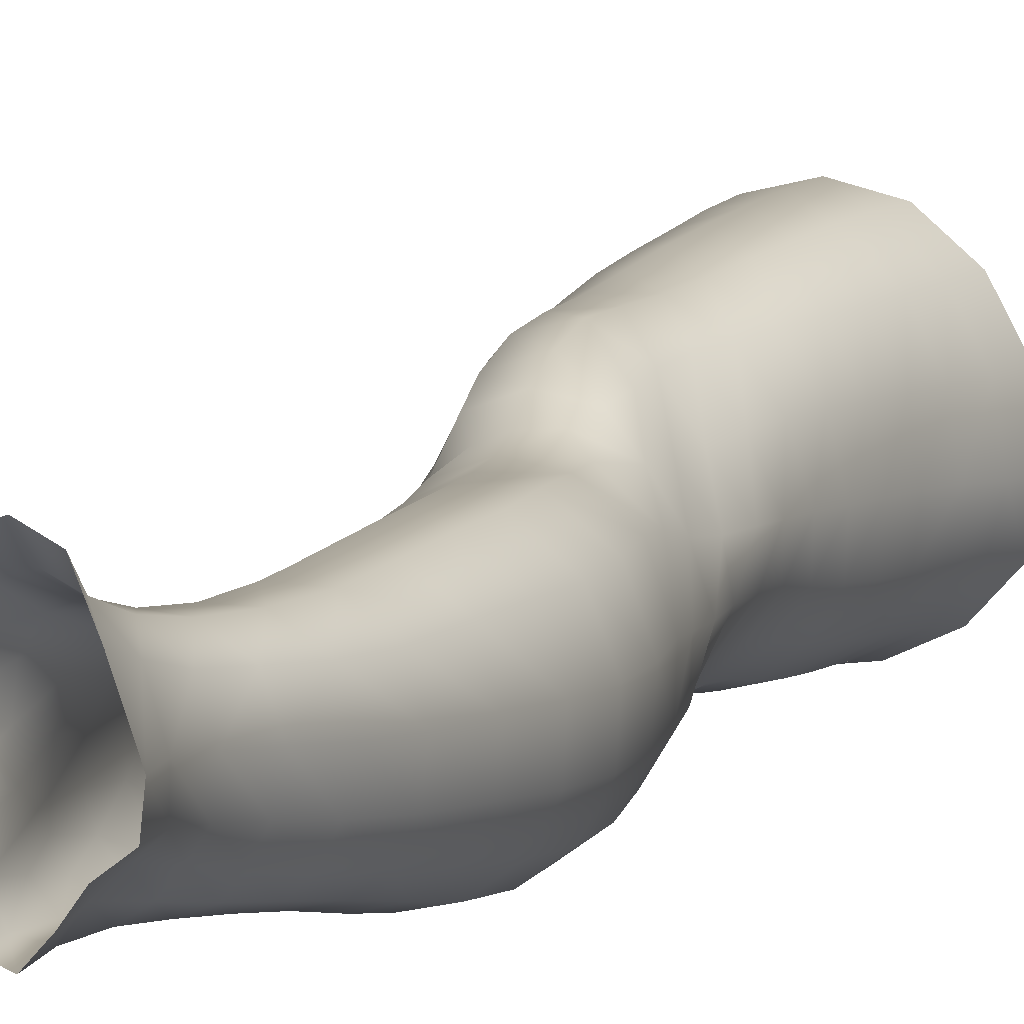
<metadata>
{"format":"obj","ext":"obj","renderer":"f3d","projection":"perspective","resolution":1024,"background":"white","views":[{"elev":2.6,"azim":19.5,"up":"+Z"}]}
</metadata>
<code>
o SMPLX-mesh-female.001
v 0.1788 -0.5667 -0.02099
v 0.1737 -0.5709 0.01516
v 0.1473 -0.5615 -0.07656
v 0.1168 -0.5585 -0.08965
v 0.1572 -0.574 0.04828
v 0.131 -0.5767 0.07219
v 0.09913 -0.5756 0.08124
v 0.08104 -0.5495 -0.0936
v 0.04342 -0.5309 -0.08127
v 0.05085 -0.5707 -0.08254
v 0.08359 -0.5796 -0.08998
v 0.1623 -0.5944 -0.05412
v 0.1696 -0.5628 -0.05328
v 0.1421 -0.5908 -0.07526
v 0.1714 -0.5995 -0.02384
v 0.1677 -0.6041 0.01179
v 0.1267 -0.6101 0.06849
v 0.09541 -0.6075 0.0765
v 0.02219 -0.566 0.03791
v 0.04139 -0.5698 0.0582
v 0.03918 -0.596 0.05112
v 0.02127 -0.59 0.02951
v 0.01705 -0.5357 -0.05621
v 0.005784 -0.5448 -0.03233
v 0.01015 -0.5721 -0.04079
v 0.02432 -0.5686 -0.06457
v 0.1168 -0.672 0.05799
v 0.08636 -0.6699 0.06367
v 0.09124 -0.6392 0.07045
v 0.1219 -0.6415 0.06356
v 0.01341 -0.613 -0.00241
v 0.02157 -0.6177 0.02023
v 0.0232 -0.6473 0.01128
v 0.017 -0.6433 -0.01163
v 0.02072 -0.6742 -0.0193
v 0.02473 -0.6786 0.004116
v 0.02459 -0.709 -0.00477
v 0.02257 -0.704 -0.02709
v 0.1522 -0.6088 0.04444
v 0.1543 -0.6666 0.007259
v 0.141 -0.6713 0.03654
v 0.1464 -0.6404 0.04053
v 0.16 -0.6357 0.009379
v 0.1152 -0.587 -0.08707
v 0.01094 -0.5848 0.006939
v 0.01001 -0.5618 0.01616
v 0.02386 -0.6389 -0.05533
v 0.0385 -0.6385 -0.07546
v 0.03145 -0.6049 -0.07069
v 0.0166 -0.6055 -0.04847
v 0.1369 -0.6487 -0.07433
v 0.1526 -0.6535 -0.05322
v 0.1567 -0.6243 -0.0533
v 0.1392 -0.62 -0.07434
v 0.1572 -0.6598 -0.02493
v 0.1633 -0.6297 -0.02397
v 0.143 -0.7254 0.003344
v 0.1288 -0.7293 0.02942
v 0.135 -0.701 0.03298
v 0.1487 -0.6966 0.005199
v 0.1487 -0.7183 -0.02739
v 0.1527 -0.6895 -0.02627
v 0.1491 -0.6826 -0.05344
v 0.1455 -0.7113 -0.05302
v 0.1318 -0.7051 -0.07247
v 0.1347 -0.6771 -0.07392
v 0.1143 -0.6734 -0.08741
v 0.1137 -0.7009 -0.08592
v 0.09078 -0.6705 -0.09241
v 0.06633 -0.6689 -0.08909
v 0.07063 -0.6969 -0.08869
v 0.09287 -0.6983 -0.09094
v 0.03517 -0.6986 -0.06602
v 0.0504 -0.6972 -0.0808
v 0.04484 -0.6689 -0.07861
v 0.03022 -0.6699 -0.0608
v 0.05039 -0.8094 -0.08654
v 0.06796 -0.8078 -0.08941
v 0.06297 -0.7789 -0.08778
v 0.04498 -0.7805 -0.08313
v 0.08449 -0.8064 -0.09353
v 0.1014 -0.8061 -0.09379
v 0.0977 -0.7788 -0.08994
v 0.0807 -0.7785 -0.08916
v 0.1263 -0.7854 -0.06942
v 0.1139 -0.7807 -0.08415
v 0.1177 -0.8079 -0.08709
v 0.1293 -0.8125 -0.07187
v 0.1406 -0.8181 -0.05355
v 0.1402 -0.7917 -0.05235
v 0.1388 -0.8241 -0.03233
v 0.142 -0.7985 -0.03065
v 0.1274 -0.8044 -0.006694
v 0.1253 -0.8289 -0.009307
v 0.02709 -0.821 -0.0425
v 0.02717 -0.8156 -0.06159
v 0.02339 -0.7876 -0.05436
v 0.02536 -0.7929 -0.03542
v 0.04818 -0.8035 0.005292
v 0.06502 -0.8072 0.02796
v 0.0639 -0.8327 0.01629
v 0.05096 -0.8302 -0.00826
v 0.145 -0.7457 -0.02856
v 0.1379 -0.7528 0.001348
v 0.1285 -0.7322 -0.07062
v 0.1421 -0.7387 -0.05226
v 0.03869 -0.7259 -0.07186
v 0.05504 -0.7242 -0.08318
v 0.02483 -0.7379 -0.01486
v 0.02291 -0.7326 -0.03596
v 0.09809 -0.7564 0.04024
v 0.122 -0.7565 0.02592
v 0.116 -0.7826 0.02235
v 0.09323 -0.7829 0.03651
v 0.1428 -0.7723 -0.02977
v 0.1403 -0.7652 -0.05201
v 0.1263 -0.7586 -0.06924
v 0.1125 -0.7542 -0.08297
v 0.09567 -0.7522 -0.08809
v 0.07772 -0.7513 -0.08741
v 0.05904 -0.7513 -0.0855
v 0.04173 -0.7529 -0.07754
v 0.02315 -0.7601 -0.04541
v 0.0256 -0.7658 -0.0259
v 0.08993 -0.8091 0.0331
v 0.1127 -0.8078 0.01761
v 0.1133 -0.8317 0.01205
v 0.08819 -0.8328 0.02366
v 0.08811 -0.8554 0.01232
v 0.06598 -0.8553 0.00478
v 0.0891 -0.8351 -0.09758
v 0.1058 -0.8348 -0.0966
v 0.1213 -0.836 -0.08941
v 0.1427 -0.8439 -0.0566
v 0.1368 -0.8509 -0.03178
v 0.1247 -0.8556 -0.009999
v 0.1111 -0.8544 0.006998
v 0.04224 -0.873 -0.06872
v 0.03537 -0.8435 -0.06482
v 0.03463 -0.8478 -0.04781
v 0.04136 -0.8765 -0.05162
v 0.06091 -0.869 -0.09354
v 0.0755 -0.866 -0.1031
v 0.07326 -0.8372 -0.09144
v 0.0581 -0.8392 -0.08583
v 0.09313 -0.8641 -0.1073
v 0.1114 -0.8637 -0.1042
v 0.1286 -0.8641 -0.09618
v 0.1351 -0.8388 -0.07622
v 0.1418 -0.8668 -0.08077
v 0.1447 -0.8725 -0.05785
v 0.1379 -0.8793 -0.028
v 0.1217 -0.915 -0.01055
v 0.1176 -0.8842 -0.008476
v 0.1418 -0.9095 -0.02837
v 0.09853 -1.016 -0.02141
v 0.1223 -1.013 -0.02241
v 0.1197 -1.048 -0.02797
v 0.09826 -1.051 -0.02669
v 0.04521 -0.9066 -0.05567
v 0.0442 -0.9048 -0.075
v 0.06035 -0.9007 -0.1036
v 0.07705 -0.8973 -0.1134
v 0.1538 -0.934 -0.06232
v 0.1496 -0.9025 -0.05797
v 0.1467 -0.897 -0.08395
v 0.1501 -0.9292 -0.08841
v 0.04467 -1.007 -0.06587
v 0.04332 -1.006 -0.08576
v 0.04126 -0.9715 -0.084
v 0.04281 -0.973 -0.06273
v 0.05906 -0.9346 -0.1103
v 0.05877 -0.9683 -0.1144
v 0.07631 -0.9654 -0.1247
v 0.07641 -0.9308 -0.1207
v 0.151 -1.004 -0.06764
v 0.1542 -0.9677 -0.06573
v 0.1514 -0.9641 -0.09121
v 0.1487 -1.001 -0.09204
v 0.1452 -0.9401 -0.03303
v 0.1451 -0.9724 -0.03778
v 0.1244 -0.9785 -0.01808
v 0.1233 -0.9458 -0.01341
v 0.09879 -0.981 -0.01649
v 0.0969 -0.9479 -0.01291
v 0.05649 -1.08 -0.08468
v 0.04999 -1.042 -0.0854
v 0.05071 -1.045 -0.06681
v 0.05728 -1.084 -0.06812
v 0.07873 -1.002 -0.1244
v 0.06116 -1.003 -0.1154
v 0.06646 -1.04 -0.1117
v 0.08206 -1.039 -0.12
v 0.1408 -1.082 -0.06978
v 0.1464 -1.042 -0.06884
v 0.1438 -1.04 -0.09145
v 0.1374 -1.08 -0.09096
v 0.1176 -1.086 -0.03359
v 0.139 -1.044 -0.0436
v 0.1349 -1.084 -0.0479
v 0.1138 -1.124 -0.03623
v 0.09632 -1.127 -0.03524
v 0.09753 -1.089 -0.03201
v 0.06391 -1.12 -0.06857
v 0.06151 -1.117 -0.08355
v 0.08373 -1.113 -0.1122
v 0.08399 -1.076 -0.1152
v 0.06997 -1.078 -0.1075
v 0.07121 -1.115 -0.1046
v 0.117 -1.079 -0.114
v 0.1006 -1.077 -0.1175
v 0.09948 -1.113 -0.114
v 0.1145 -1.115 -0.11
v 0.1303 -1.116 -0.08912
v 0.1295 -1.08 -0.105
v 0.1238 -1.116 -0.1016
v 0.1349 -1.117 -0.06939
v 0.1305 -1.121 -0.04907
v 0.03835 -0.6246 0.04378
v 0.03718 -0.6557 0.03544
v 0.03472 -0.7157 0.01776
v 0.03635 -0.6868 0.02749
v 0.03437 -0.744 0.006801
v 0.03506 -0.7722 -0.00459
v 0.03512 -0.7996 -0.01667
v 0.03714 -0.8266 -0.02661
v 0.04265 -0.8531 -0.03166
v 0.04838 -0.8815 -0.03284
v 0.05461 -0.9406 -0.03985
v 0.04453 -0.9392 -0.05939
v 0.05343 -0.9102 -0.03638
v 0.05561 -1.01 -0.0451
v 0.05425 -0.9741 -0.04256
v 0.06019 -1.049 -0.04836
v 0.06536 -1.088 -0.05201
v 0.07162 -1.124 -0.05389
v 0.1329 -0.7789 -0.001972
v 0.1128 -0.7277 -0.08372
v 0.09438 -0.7254 -0.08873
v 0.07455 -0.7241 -0.08767
v 0.04955 -0.7501 0.02755
v 0.07136 -0.754 0.04045
v 0.06743 -0.7808 0.03478
v 0.04682 -0.7778 0.0187
v 0.09363 -0.9201 -0.01051
v 0.0736 -0.9451 -0.0241
v 0.07072 -0.9156 -0.01981
v 0.09155 -0.8945 -0.006423
v 0.1178 -0.8936 -0.1127
v 0.1351 -0.894 -0.1027
v 0.1209 -0.926 -0.1207
v 0.09741 -0.8948 -0.1161
v 0.09853 -0.9276 -0.1242
v 0.0554 -0.6953 0.04681
v 0.08098 -0.6994 0.05608
v 0.07581 -0.7272 0.0479
v 0.05216 -0.7225 0.03749
v 0.004783 -0.5552 -0.007239
v 0.06425 -0.6033 0.06911
v 0.06808 -0.5732 0.0753
v 0.06143 -0.6341 0.06177
v 0.05844 -0.6653 0.05454
v 0.05614 -0.8563 -0.01563
v 0.06653 -0.8852 -0.01425
v 0.07543 -0.9783 -0.02827
v 0.07663 -1.014 -0.03205
v 0.07845 -1.051 -0.03639
v 0.08038 -1.09 -0.04049
v 0.08245 -1.127 -0.04224
v 0.007424 -0.5787 -0.01667
v 0.01236 -0.6088 -0.02504
v 0.01758 -0.6404 -0.03311
v 0.06208 -0.6395 -0.08837
v 0.08857 -0.642 -0.09262
v 0.08635 -0.6118 -0.09159
v 0.05703 -0.6071 -0.08623
v 0.1145 -0.6451 -0.0876
v 0.1149 -0.6162 -0.08713
v 0.1041 -0.7295 0.04542
v 0.09852 -0.9634 -0.1283
v 0.1201 -1 -0.1233
v 0.1209 -0.9615 -0.1244
v 0.09935 -1.001 -0.1273
v 0.1392 -0.9618 -0.1116
v 0.1383 -0.9263 -0.1087
v 0.1425 -1.007 -0.04042
v 0.1007 -1.039 -0.1228
v 0.1189 -1.04 -0.1187
v 0.1341 -1.04 -0.108
v 0.1377 -0.9999 -0.111
v 0.02187 -0.6715 -0.04036
v 0.02535 -0.7008 -0.04759
v 0.02747 -0.7286 -0.05521
v 0.02893 -0.7558 -0.06323
v 0.03072 -0.7834 -0.07106
v 0.03586 -0.8111 -0.07692
v 0.04422 -0.8403 -0.07825
v 0.04965 -0.8709 -0.08294
v 0.04267 -0.9378 -0.0802
v 0.04809 -0.9361 -0.09653
v 0.04983 -0.9028 -0.09055
v 0.04716 -0.9701 -0.1005
v 0.04957 -1.005 -0.1016
v 0.05579 -1.041 -0.09963
v 0.06422 -1.116 -0.09529
v 0.06135 -1.078 -0.09725
v 0.1109 -0.7011 0.0521
v 0.06945 -1.152 -0.06664
v 0.07131 -1.181 -0.06234
v 0.07138 -1.179 -0.0775
v 0.06709 -1.15 -0.08143
v 0.08263 -1.145 -0.1096
v 0.07132 -1.148 -0.1015
v 0.0974 -1.145 -0.1115
v 0.09512 -1.175 -0.1099
v 0.1059 -1.175 -0.1033
v 0.1106 -1.146 -0.1067
v 0.1185 -1.147 -0.09781
v 0.1235 -1.177 -0.06677
v 0.1289 -1.148 -0.06792
v 0.1243 -1.147 -0.08627
v 0.1211 -1.177 -0.08408
v 0.1236 -1.153 -0.04825
v 0.1184 -1.181 -0.04722
v 0.1087 -1.157 -0.03674
v 0.07484 -1.156 -0.05132
v 0.07441 -1.184 -0.04571
v 0.08174 -1.175 -0.1081
v 0.07348 -1.177 -0.09804
v 0.06662 -1.149 -0.09166
v 0.07232 -1.178 -0.08798
v 0.0707 -1.209 -0.07276
v 0.0633 -1.209 -0.05769
v 0.08124 -1.204 -0.1082
v 0.07657 -1.206 -0.09524
v 0.1021 -1.204 -0.09995
v 0.09328 -1.203 -0.111
v 0.1225 -1.205 -0.08241
v 0.1143 -1.176 -0.09409
v 0.1125 -1.204 -0.09103
v 0.1228 -1.205 -0.06599
v 0.117 -1.208 -0.04305
v 0.07043 -1.21 -0.03888
v 0.07454 -1.207 -0.08405
v 0.08284 -1.158 -0.03966
v 0.0821 -1.185 -0.03435
v 0.09441 -1.159 -0.03464
v 0.1055 -1.184 -0.03453
v 0.09337 -1.186 -0.03051
v 0.08009 -1.21 -0.02569
v 0.1047 -1.21 -0.02845
v 0.09283 -1.211 -0.02251
v 0.1247 -1.227 -0.08396
v 0.1268 -1.228 -0.06757
v 0.1118 -1.226 -0.0931
v 0.09321 -1.225 -0.1148
v 0.1031 -1.225 -0.1043
v 0.0784 -1.229 -0.01467
v 0.06991 -1.23 -0.03227
v 0.09299 -1.228 -0.009213
v 0.1076 -1.229 -0.01695
v 0.0628 -1.232 -0.05353
v 0.06743 -1.23 -0.07043
v 0.07289 -1.229 -0.08199
v 0.0807 -1.227 -0.1087
v 0.07706 -1.228 -0.09329
v 0.118 -1.231 -0.03864
v 0.08986 -0.8741 0.000297
v 0.07554 -0.8711 -0.004382
v 0.1059 -0.8717 0.00082
f 8 10 9
f 17 7 18
f 27 29 28
f 31 33 32
f 35 37 36
f 6 39 5
f 40 42 41
f 51 53 52
f 22 46 45
f 55 43 40
f 62 64 63
f 73 75 74
f 69 71 70
f 77 79 78
f 95 97 96
f 85 87 86
f 89 92 91
f 64 105 65
f 116 85 117
f 82 131 81
f 134 150 149
f 119 84 120
f 180 182 181
f 194 196 195
f 218 198 201
f 142 144 143
f 210 212 211
f 37 223 221
f 183 184 182
f 189 205 204
f 111 113 112
f 168 170 169
f 133 147 132
f 124 225 224
f 156 158 157
f 220 32 33
f 214 215 197
f 221 36 37
f 109 38 110
f 91 134 89
f 225 95 226
f 13 15 12
f 80 121 79
f 99 101 100
f 143 162 142
f 229 160 230
f 189 234 188
f 145 78 144
f 190 192 191
f 226 140 227
f 165 180 164
f 232 171 168
f 241 243 242
f 251 252 249
f 93 113 126
f 105 118 238
f 254 256 255
f 124 110 123
f 9 26 23
f 221 241 257
f 102 227 263
f 264 231 247
f 24 270 258
f 273 275 274
f 274 278 277
f 70 74 75
f 111 256 242
f 244 100 243
f 61 106 64
f 107 74 108
f 72 240 71
f 79 120 84
f 185 265 184
f 211 288 210
f 268 202 203
f 195 200 194
f 104 115 103
f 292 110 38
f 294 107 122
f 294 97 123
f 297 96 296
f 191 304 303
f 57 59 58
f 280 175 253
f 81 144 78
f 88 90 89
f 203 267 268
f 197 217 214
f 235 204 236
f 94 135 91
f 281 289 288
f 116 103 115
f 239 68 238
f 50 272 271
f 299 301 300
f 206 211 212
f 145 298 297
f 66 68 67
f 1 16 15
f 149 89 134
f 286 177 181
f 80 296 295
f 76 292 291
f 240 121 108
f 251 284 282
f 106 117 105
f 227 141 228
f 30 18 29
f 54 12 53
f 31 270 271
f 276 11 275
f 222 262 220
f 53 15 56
f 56 16 43
f 275 44 278
f 55 63 52
f 104 58 112
f 274 70 273
f 259 219 261
f 219 22 32
f 182 286 181
f 282 253 251
f 179 284 178
f 164 181 177
f 173 303 302
f 161 230 160
f 162 175 172
f 166 151 165
f 183 155 153
f 185 153 245
f 248 247 245
f 252 147 249
f 262 255 28
f 193 283 287
f 34 36 33
f 161 298 301
f 232 188 234
f 23 25 24
f 308 310 309
f 312 209 206
f 314 316 315
f 329 330 313
f 323 319 320
f 323 201 325
f 332 309 310
f 336 315 316
f 310 344 332
f 176 199 195
f 281 280 282
f 197 289 196
f 146 163 143
f 235 267 234
f 165 152 155
f 267 156 266
f 341 322 319
f 193 208 192
f 43 39 42
f 247 229 246
f 327 345 326
f 202 345 347
f 347 348 325
f 311 204 205
f 214 320 321
f 308 236 204
f 218 320 217
f 314 206 212
f 346 343 350
f 213 318 317
f 353 340 338
f 352 358 360
f 184 157 182
f 184 266 156
f 324 325 348
f 83 118 86
f 138 140 139
f 87 132 82
f 115 90 116
f 132 146 131
f 206 208 207
f 135 151 134
f 172 174 173
f 186 188 187
f 138 160 141
f 153 152 154
f 176 178 177
f 224 99 244
f 266 234 267
f 233 230 171
f 102 225 226
f 92 237 93
f 362 343 333
f 363 333 332
f 356 334 337
f 342 354 341
f 351 367 342
f 129 369 368
f 102 130 101
f 313 328 329
f 260 18 7
f 28 261 262
f 248 370 368
f 369 248 368
f 279 255 256
f 351 349 352
f 307 28 255
f 257 242 256
f 265 232 266
f 273 75 48
f 174 191 173
f 27 59 41
f 32 45 31
f 112 237 104
f 17 42 39
f 126 94 93
f 114 126 113
f 30 41 42
f 137 128 129
f 60 41 59
f 88 133 87
f 285 178 284
f 45 258 270
f 138 297 298
f 208 305 306
f 215 213 210
f 162 300 301
f 119 238 118
f 263 369 130
f 172 302 300
f 34 271 272
f 290 196 289
f 170 300 302
f 280 190 174
f 54 277 278
f 187 303 304
f 29 259 261
f 96 295 296
f 35 272 291
f 340 316 339
f 339 317 318
f 123 293 294
f 370 136 137
f 72 67 68
f 305 313 330
f 207 287 211
f 16 5 39
f 331 311 330
f 331 335 344
f 215 288 289
f 14 278 44
f 160 228 141
f 355 336 340
f 259 20 21
f 47 49 48
f 125 127 126
f 248 153 154
f 142 301 298
f 290 282 284
f 123 98 124
f 245 246 185
f 25 271 270
f 242 114 111
f 131 143 144
f 81 83 82
f 129 101 130
f 128 100 101
f 93 91 92
f 198 199 158
f 194 218 217
f 122 295 294
f 65 238 68
f 261 220 262
f 136 152 135
f 201 203 202
f 244 223 224
f 268 236 269
f 58 307 279
f 57 103 61
f 186 305 205
f 61 60 57
f 11 4 44
f 164 166 165
f 150 250 148
f 250 167 285
f 179 195 196
f 246 233 265
f 287 281 288
f 159 198 158
f 192 306 304
f 48 76 47
f 50 26 49
f 109 224 223
f 51 67 277
f 52 66 51
f 349 350 352
f 361 352 360
f 171 299 170
f 188 169 187
f 319 321 320
f 312 315 328
f 334 329 328
f 324 341 319
f 40 62 55
f 47 291 272
f 348 342 324
f 167 177 178
f 317 212 213
f 337 357 356
f 205 330 311
f 338 339 322
f 326 269 236
f 350 359 358
f 49 10 276
f 326 309 327
f 333 327 309
f 337 328 315
f 220 36 222
f 325 202 347
f 322 318 321
f 347 346 349
f 129 370 137
f 52 56 55
f 253 163 252
f 344 366 364
f 186 304 306
f 38 291 292
f 285 249 250
f 169 302 303
f 199 157 158
f 82 86 87
f 338 354 353
f 48 276 273
f 297 77 145
f 73 293 292
f 125 243 100
f 14 4 3
f 222 257 254
f 263 228 264
f 149 148 133
f 69 277 67
f 86 117 85
f 112 279 111
f 216 321 318
f 148 249 147
f 332 364 363
f 365 335 334
f 71 108 74
f 95 139 140
f 120 239 119
f 84 78 79
f 136 127 137
f 65 63 64
f 108 122 107
f 12 3 13
f 19 21 20
f 8 11 10
f 17 6 7
f 27 30 29
f 31 34 33
f 35 38 37
f 6 17 39
f 40 43 42
f 51 54 53
f 22 19 46
f 55 56 43
f 62 61 64
f 73 76 75
f 69 72 71
f 77 80 79
f 95 98 97
f 85 88 87
f 89 90 92
f 64 106 105
f 116 90 85
f 82 132 131
f 134 151 150
f 119 83 84
f 180 183 182
f 194 197 196
f 218 200 198
f 142 145 144
f 210 213 212
f 37 109 223
f 183 185 184
f 189 186 205
f 111 114 113
f 168 171 170
f 133 148 147
f 124 98 225
f 156 159 158
f 220 219 32
f 214 216 215
f 221 222 36
f 109 37 38
f 91 135 134
f 225 98 95
f 13 1 15
f 80 122 121
f 99 102 101
f 143 163 162
f 229 231 160
f 189 235 234
f 145 77 78
f 190 193 192
f 226 95 140
f 165 155 180
f 232 233 171
f 241 244 243
f 251 253 252
f 93 237 113
f 105 117 118
f 254 257 256
f 124 109 110
f 9 10 26
f 221 223 241
f 102 226 227
f 264 228 231
f 24 25 270
f 273 276 275
f 274 275 278
f 70 71 74
f 111 279 256
f 244 99 100
f 61 103 106
f 107 73 74
f 72 239 240
f 79 121 120
f 185 246 265
f 211 287 288
f 268 269 202
f 195 199 200
f 104 237 115
f 292 293 110
f 294 293 107
f 294 295 97
f 297 139 96
f 191 192 304
f 57 60 59
f 280 174 175
f 81 131 144
f 88 85 90
f 203 159 267
f 197 194 217
f 235 189 204
f 94 136 135
f 281 290 289
f 116 106 103
f 239 72 68
f 50 47 272
f 299 161 301
f 206 207 211
f 145 142 298
f 66 65 68
f 1 2 16
f 149 88 89
f 286 176 177
f 80 77 296
f 76 73 292
f 240 120 121
f 251 285 284
f 106 116 117
f 227 140 141
f 30 17 18
f 54 14 12
f 31 45 270
f 276 10 11
f 222 254 262
f 53 12 15
f 56 15 16
f 275 11 44
f 55 62 63
f 104 57 58
f 274 69 70
f 259 21 219
f 219 21 22
f 182 157 286
f 282 280 253
f 179 290 284
f 164 180 181
f 173 191 303
f 161 299 230
f 162 163 175
f 166 150 151
f 183 180 155
f 185 183 153
f 248 264 247
f 252 146 147
f 262 254 255
f 193 190 283
f 34 35 36
f 161 138 298
f 232 168 188
f 23 26 25
f 308 311 310
f 312 313 209
f 314 317 316
f 329 331 330
f 323 324 319
f 323 218 201
f 332 333 309
f 336 337 315
f 310 331 344
f 176 286 199
f 281 283 280
f 197 215 289
f 146 252 163
f 235 268 267
f 165 151 152
f 267 159 156
f 341 338 322
f 193 207 208
f 43 16 39
f 247 231 229
f 327 346 345
f 202 269 345
f 347 349 348
f 311 308 204
f 214 217 320
f 308 326 236
f 218 323 320
f 314 312 206
f 346 327 343
f 213 216 318
f 353 355 340
f 352 350 358
f 184 156 157
f 184 265 266
f 324 323 325
f 83 119 118
f 138 141 140
f 87 133 132
f 115 92 90
f 132 147 146
f 206 209 208
f 135 152 151
f 172 175 174
f 186 189 188
f 138 161 160
f 153 155 152
f 176 179 178
f 224 225 99
f 266 232 234
f 233 229 230
f 102 99 225
f 92 115 237
f 362 359 343
f 363 362 333
f 356 365 334
f 342 367 354
f 351 361 367
f 129 130 369
f 102 263 130
f 313 312 328
f 260 259 18
f 28 29 261
f 248 154 370
f 369 264 248
f 279 307 255
f 351 348 349
f 307 27 28
f 257 241 242
f 265 233 232
f 273 70 75
f 174 190 191
f 27 307 59
f 32 22 45
f 112 113 237
f 17 30 42
f 126 127 94
f 114 125 126
f 30 27 41
f 137 127 128
f 60 40 41
f 88 149 133
f 285 167 178
f 45 46 258
f 138 139 297
f 208 209 305
f 215 216 213
f 162 172 300
f 119 239 238
f 263 264 369
f 172 173 302
f 34 31 271
f 290 179 196
f 170 299 300
f 280 283 190
f 54 51 277
f 187 169 303
f 29 18 259
f 96 97 295
f 35 34 272
f 340 336 316
f 339 316 317
f 123 110 293
f 370 154 136
f 72 69 67
f 305 209 313
f 207 193 287
f 16 2 5
f 331 310 311
f 331 329 335
f 215 210 288
f 14 54 278
f 160 231 228
f 355 357 336
f 259 260 20
f 47 50 49
f 125 128 127
f 248 245 153
f 142 162 301
f 290 281 282
f 123 97 98
f 245 247 246
f 25 50 271
f 242 243 114
f 131 146 143
f 81 84 83
f 129 128 101
f 128 125 100
f 93 94 91
f 198 200 199
f 194 200 218
f 122 80 295
f 65 105 238
f 261 219 220
f 136 154 152
f 201 198 203
f 244 241 223
f 268 235 236
f 58 59 307
f 57 104 103
f 186 306 305
f 61 62 60
f 11 8 4
f 164 167 166
f 150 166 250
f 250 166 167
f 179 176 195
f 246 229 233
f 287 283 281
f 159 203 198
f 192 208 306
f 48 75 76
f 50 25 26
f 109 124 224
f 51 66 67
f 52 63 66
f 349 346 350
f 361 351 352
f 171 230 299
f 188 168 169
f 319 322 321
f 312 314 315
f 334 335 329
f 324 342 341
f 40 60 62
f 47 76 291
f 348 351 342
f 167 164 177
f 317 314 212
f 337 336 357
f 205 305 330
f 338 340 339
f 326 345 269
f 350 343 359
f 49 26 10
f 326 308 309
f 333 343 327
f 337 334 328
f 220 33 36
f 325 201 202
f 322 339 318
f 347 345 346
f 129 368 370
f 52 53 56
f 253 175 163
f 344 335 366
f 186 187 304
f 38 35 291
f 285 251 249
f 169 170 302
f 199 286 157
f 82 83 86
f 338 341 354
f 48 49 276
f 297 296 77
f 73 107 293
f 125 114 243
f 14 44 4
f 222 221 257
f 263 227 228
f 149 150 148
f 69 274 277
f 86 118 117
f 112 58 279
f 216 214 321
f 148 250 249
f 332 344 364
f 365 366 335
f 71 240 108
f 95 96 139
f 120 240 239
f 84 81 78
f 136 94 127
f 65 66 63
f 108 121 122
f 12 14 3
f 19 22 21

</code>
